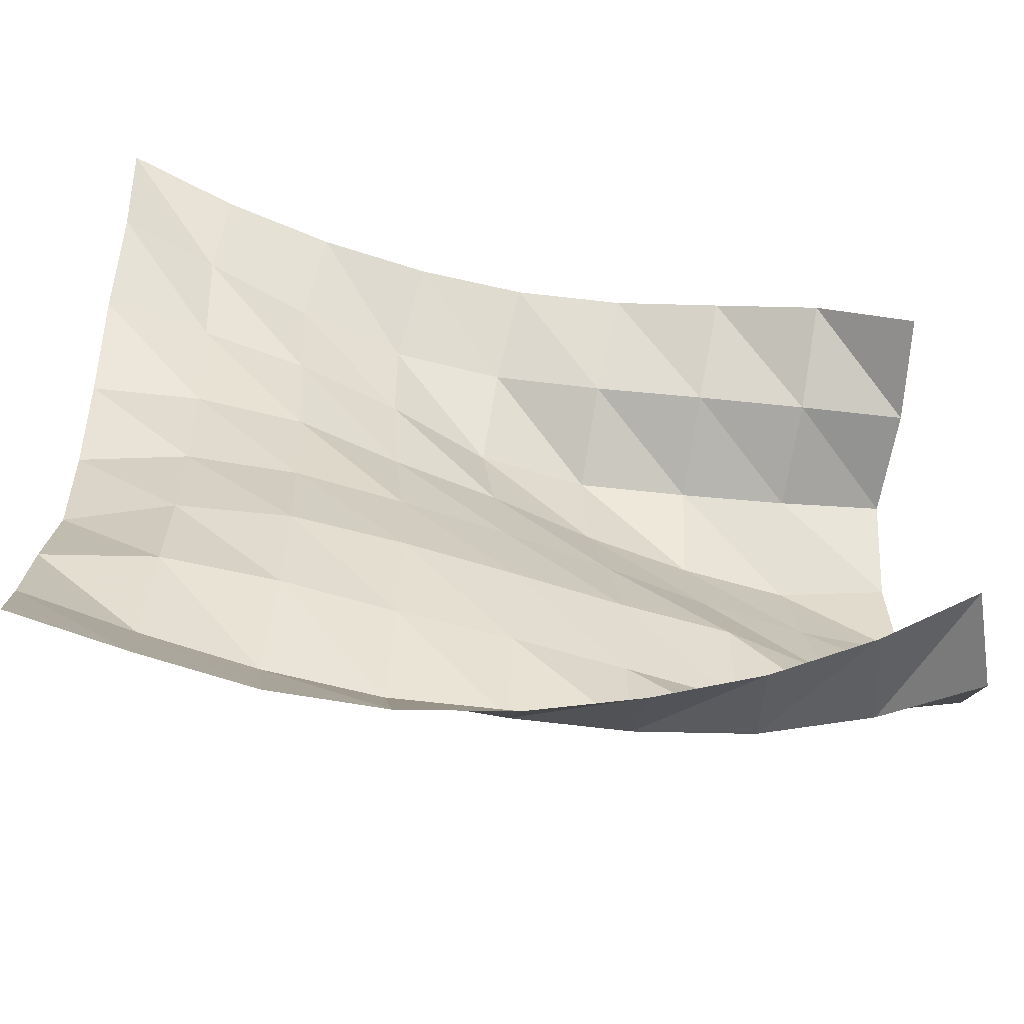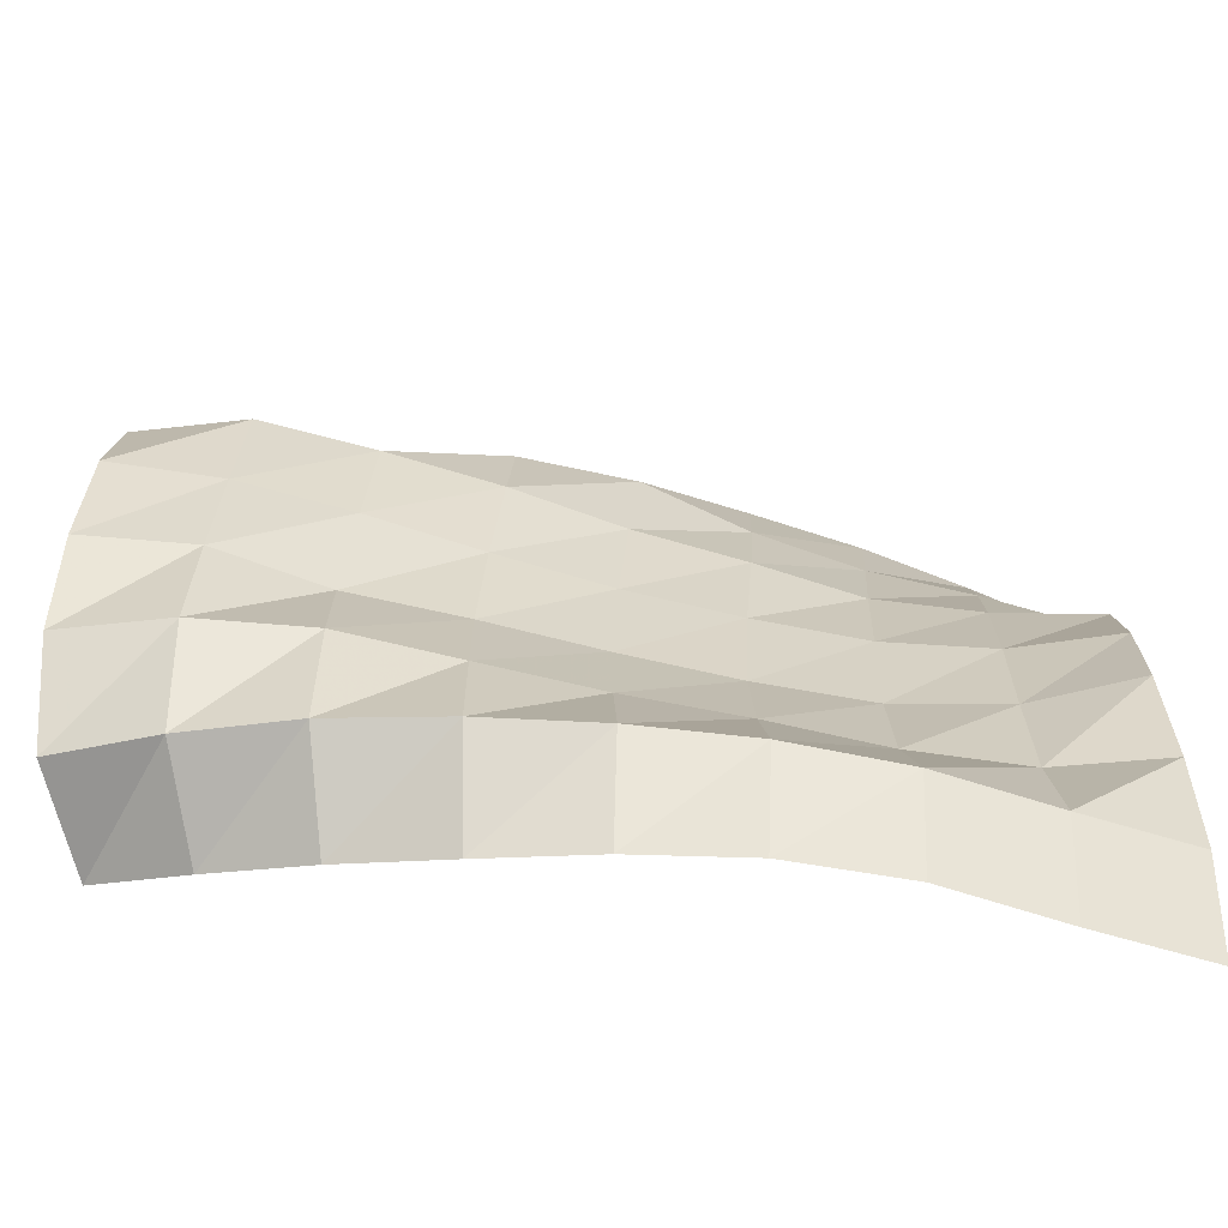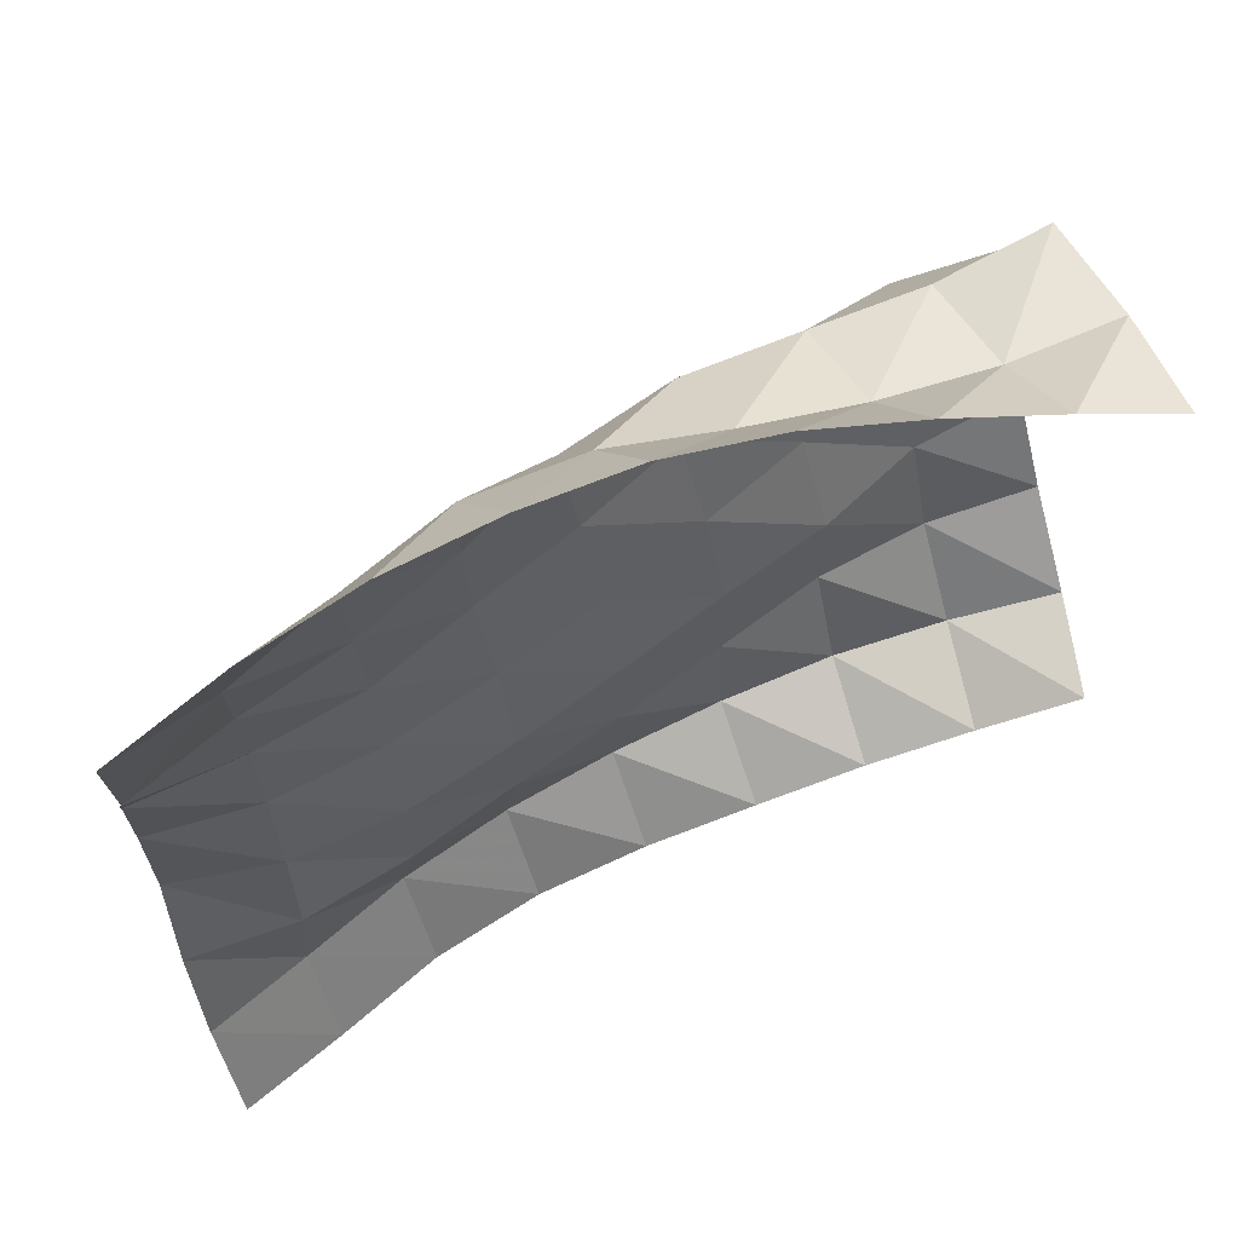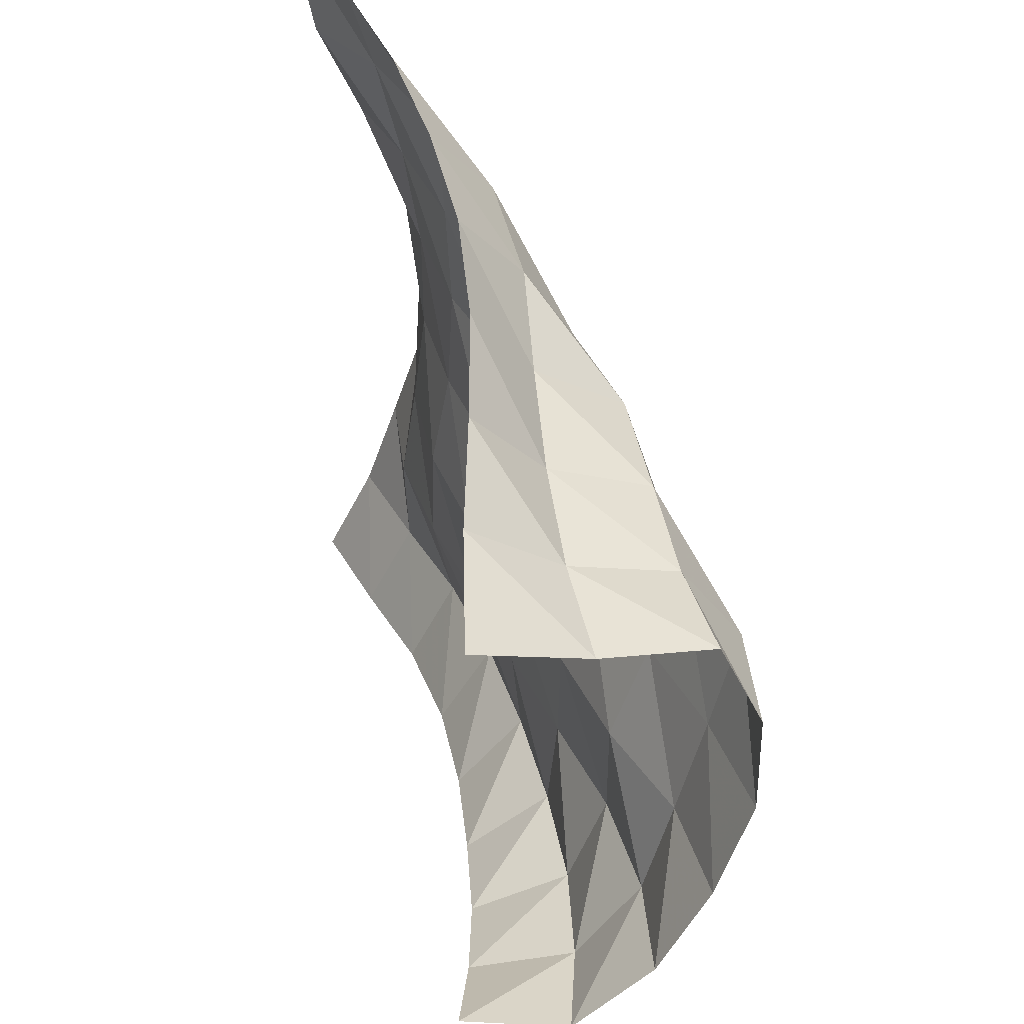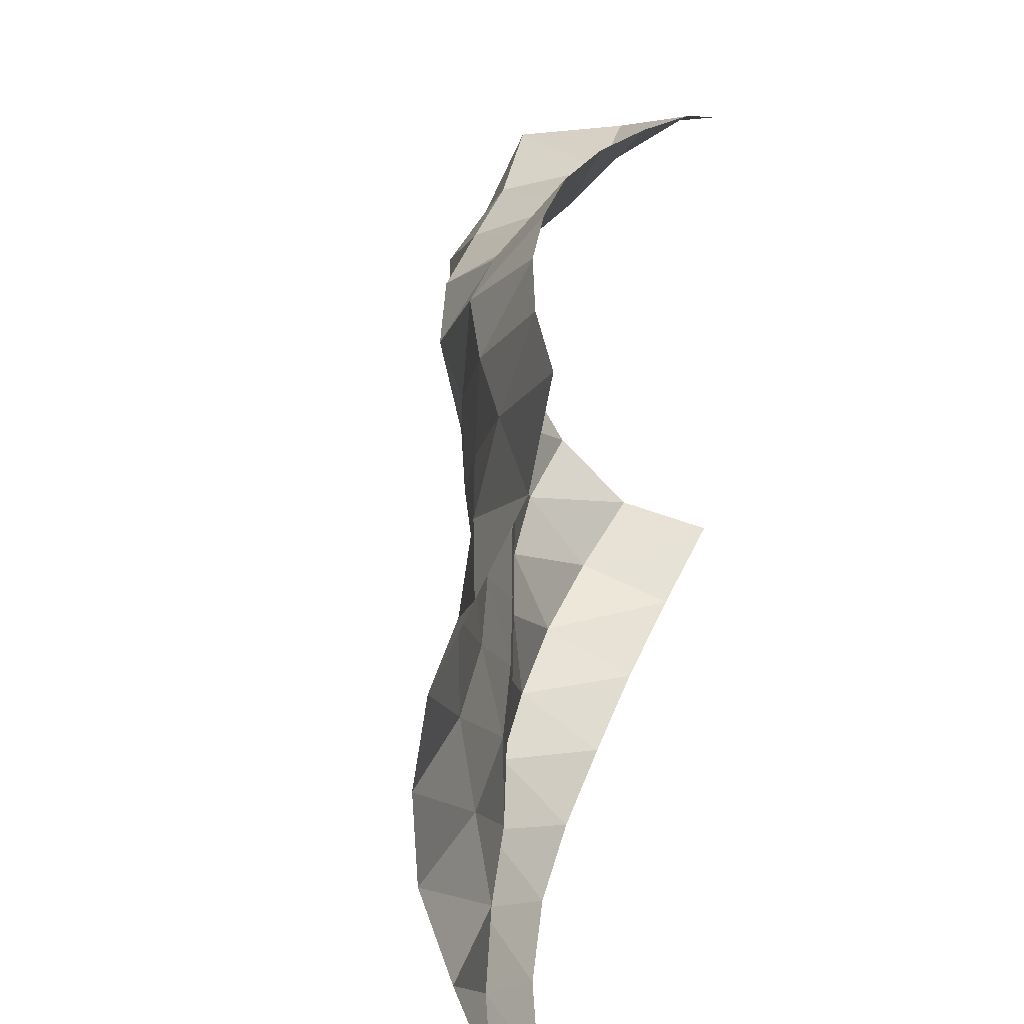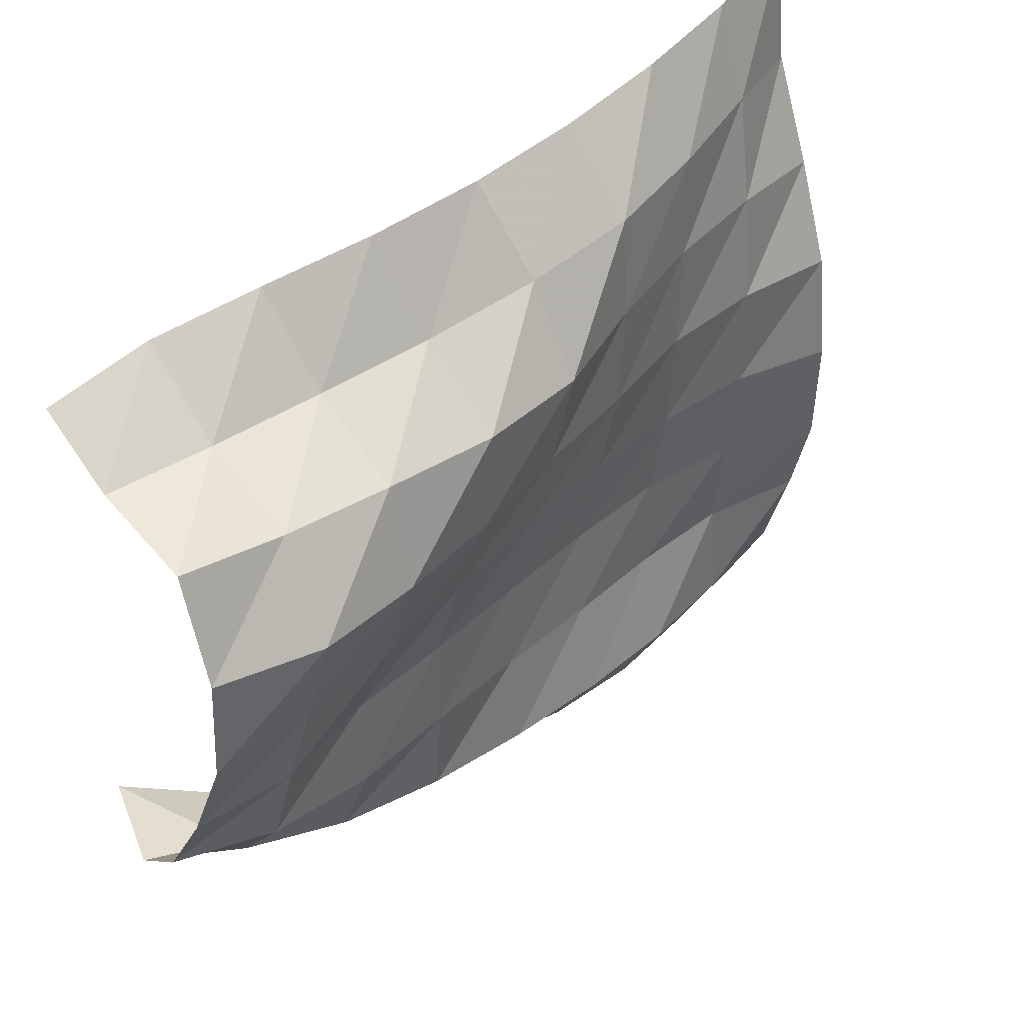
<metadata>
{"format":"obj","ext":"obj","renderer":"f3d","projection":"perspective","resolution":1024,"background":"white","views":[{"elev":-56.6,"azim":172.6,"up":"+Z"},{"elev":-73.7,"azim":-0.3,"up":"+Z"},{"elev":65.8,"azim":155.5,"up":"+Z"},{"elev":43.5,"azim":-102.4,"up":"+Z"},{"elev":33.6,"azim":103.0,"up":"+Z"},{"elev":42.1,"azim":-37.1,"up":"+Z"}]}
</metadata>
<code>
v -1 0 -1
v -0.9927 -0.1189 -0.7726
v -0.9983 -0.2016 -0.524
v -1.015 -0.2773 -0.2763
v -1.012 -0.283 -0.019
v -1.007 -0.2442 0.2386
v -1.006 -0.1478 0.4808
v -1.013 -0.04676 0.7282
v -1 0 1
v -1.249 -0.0686 -1
v -1.238 -0.1899 -0.7756
v -1.251 -0.1783 -0.519
v -1.258 -0.2145 -0.2649
v -1.259 -0.2459 -0.01193
v -1.256 -0.245 0.245
v -1.245 -0.2085 0.5003
v -1.232 -0.1533 0.7495
v -1.253 -0.08854 0.9744
v -1.504 -0.1405 -0.9843
v -1.491 -0.2619 -0.7617
v -1.508 -0.2105 -0.5143
v -1.514 -0.2133 -0.26
v -1.51 -0.2595 -0.01072
v -1.502 -0.2746 0.2404
v -1.487 -0.2652 0.4884
v -1.473 -0.2494 0.7293
v -1.51 -0.151 0.9443
v -1.763 -0.1734 -0.9632
v -1.752 -0.3088 -0.7523
v -1.764 -0.2639 -0.5066
v -1.769 -0.2553 -0.2565
v -1.76 -0.3064 -0.01185
v -1.742 -0.3519 0.2309
v -1.728 -0.3511 0.4752
v -1.725 -0.3314 0.7159
v -1.768 -0.1848 0.9076
v -2.019 -0.1678 -0.9335
v -2.014 -0.334 -0.7468
v -2.021 -0.309 -0.4994
v -2.024 -0.3096 -0.2514
v -2.011 -0.3634 -0.01003
v -1.989 -0.4219 0.2268
v -1.965 -0.4618 0.4664
v -1.986 -0.3439 0.6762
v -2.024 -0.1933 0.869
v -2.272 -0.1389 -0.8851
v -2.277 -0.3424 -0.7386
v -2.279 -0.3649 -0.4906
v -2.28 -0.3694 -0.2436
v -2.263 -0.4347 -0.006272
v -2.236 -0.5084 0.2267
v -2.225 -0.5135 0.4719
v -2.241 -0.3085 0.6154
v -2.278 -0.1663 0.8216
v -2.517 -0.1012 -0.8172
v -2.542 -0.331 -0.7184
v -2.535 -0.4221 -0.4837
v -2.537 -0.4215 -0.2333
v -2.512 -0.5112 -0.00221
v -2.488 -0.5797 0.2339
v -2.487 -0.508 0.4678
v -2.498 -0.2762 0.5722
v -2.525 -0.1117 0.7667
v -2.748 -0.04669 -0.727
v -2.796 -0.2871 -0.6755
v -2.795 -0.4383 -0.4735
v -2.782 -0.5069 -0.2307
v -2.764 -0.5744 0.01082
v -2.744 -0.6386 0.2546
v -2.743 -0.4993 0.4668
v -2.756 -0.2568 0.5467
v -2.768 -0.0502 0.7003
v -2.963 0.01925 -0.6162
v -3.034 -0.2207 -0.6117
v -3.046 -0.4016 -0.4376
v -3.035 -0.5223 -0.2157
v -3.014 -0.607 0.02031
v -3.002 -0.6066 0.27
v -2.996 -0.5066 0.5019
v -3.011 -0.2549 0.5461
v -2.998 -0.004779 0.6015
f 1 10 2
f 2 10 11
f 2 11 3
f 3 11 12
f 3 12 4
f 4 12 13
f 4 13 5
f 5 13 14
f 5 14 6
f 6 14 15
f 6 15 7
f 7 15 16
f 7 16 8
f 8 16 17
f 8 17 9
f 9 17 18
f 10 19 11
f 11 19 20
f 11 20 12
f 12 20 21
f 12 21 13
f 13 21 22
f 13 22 14
f 14 22 23
f 14 23 15
f 15 23 24
f 15 24 16
f 16 24 25
f 16 25 17
f 17 25 26
f 17 26 18
f 18 26 27
f 19 28 20
f 20 28 29
f 20 29 21
f 21 29 30
f 21 30 22
f 22 30 31
f 22 31 23
f 23 31 32
f 23 32 24
f 24 32 33
f 24 33 25
f 25 33 34
f 25 34 26
f 26 34 35
f 26 35 27
f 27 35 36
f 28 37 29
f 29 37 38
f 29 38 30
f 30 38 39
f 30 39 31
f 31 39 40
f 31 40 32
f 32 40 41
f 32 41 33
f 33 41 42
f 33 42 34
f 34 42 43
f 34 43 35
f 35 43 44
f 35 44 36
f 36 44 45
f 37 46 38
f 38 46 47
f 38 47 39
f 39 47 48
f 39 48 40
f 40 48 49
f 40 49 41
f 41 49 50
f 41 50 42
f 42 50 51
f 42 51 43
f 43 51 52
f 43 52 44
f 44 52 53
f 44 53 45
f 45 53 54
f 46 55 47
f 47 55 56
f 47 56 48
f 48 56 57
f 48 57 49
f 49 57 58
f 49 58 50
f 50 58 59
f 50 59 51
f 51 59 60
f 51 60 52
f 52 60 61
f 52 61 53
f 53 61 62
f 53 62 54
f 54 62 63
f 55 64 56
f 56 64 65
f 56 65 57
f 57 65 66
f 57 66 58
f 58 66 67
f 58 67 59
f 59 67 68
f 59 68 60
f 60 68 69
f 60 69 61
f 61 69 70
f 61 70 62
f 62 70 71
f 62 71 63
f 63 71 72
f 64 73 65
f 65 73 74
f 65 74 66
f 66 74 75
f 66 75 67
f 67 75 76
f 67 76 68
f 68 76 77
f 68 77 69
f 69 77 78
f 69 78 70
f 70 78 79
f 70 79 71
f 71 79 80
f 71 80 72
f 72 80 81

</code>
